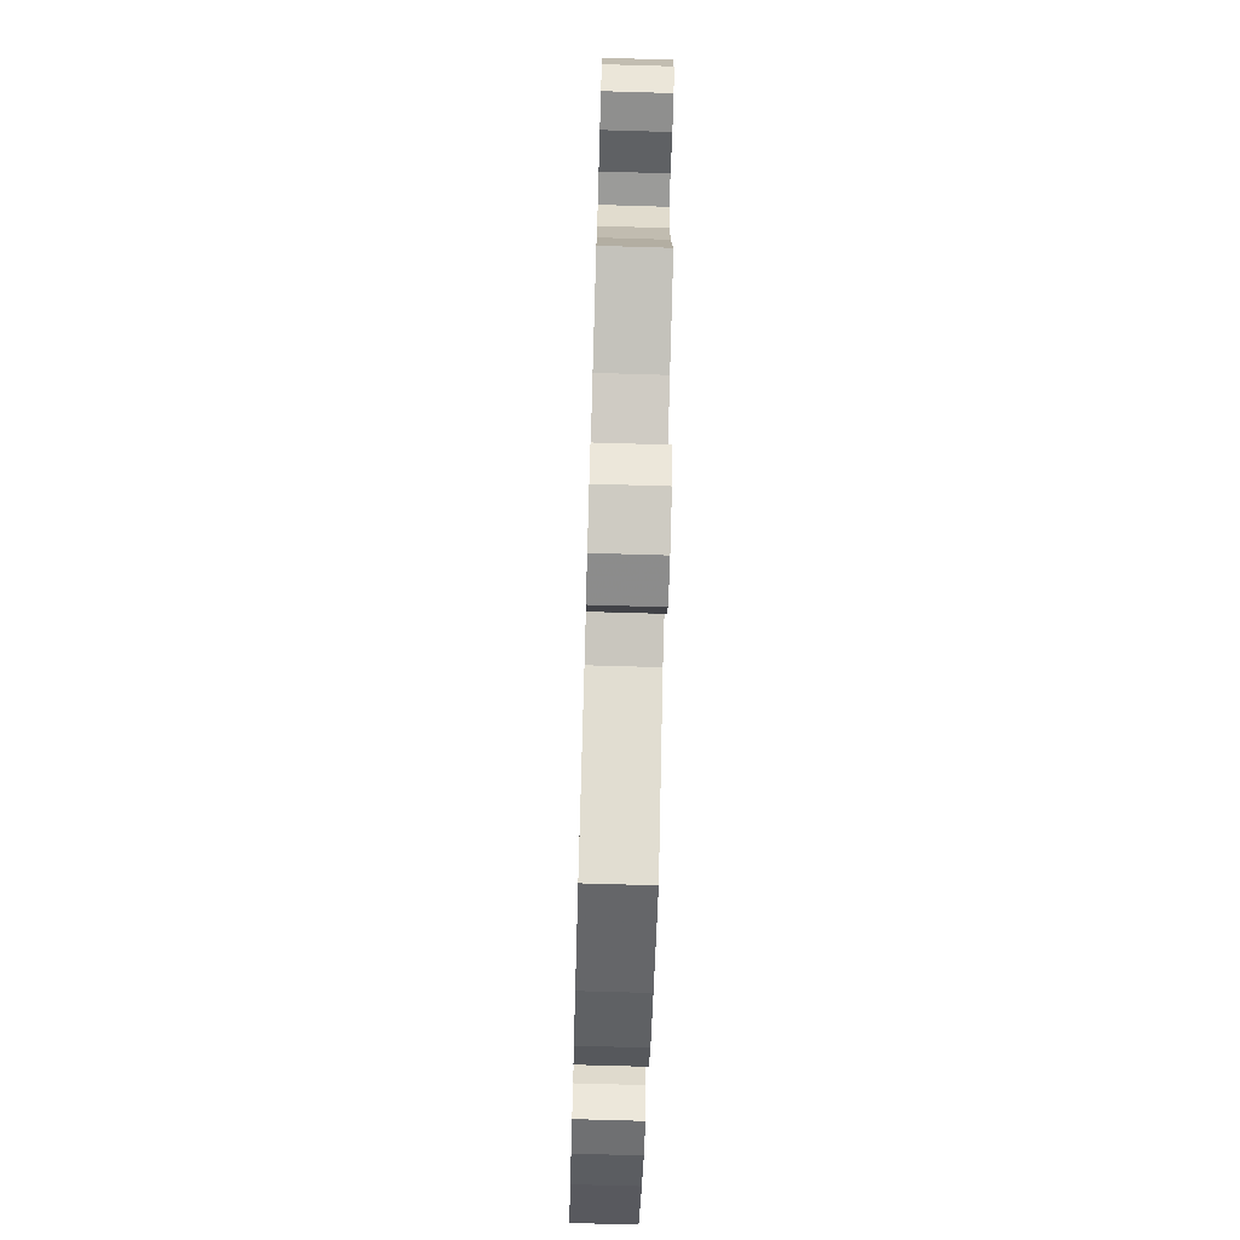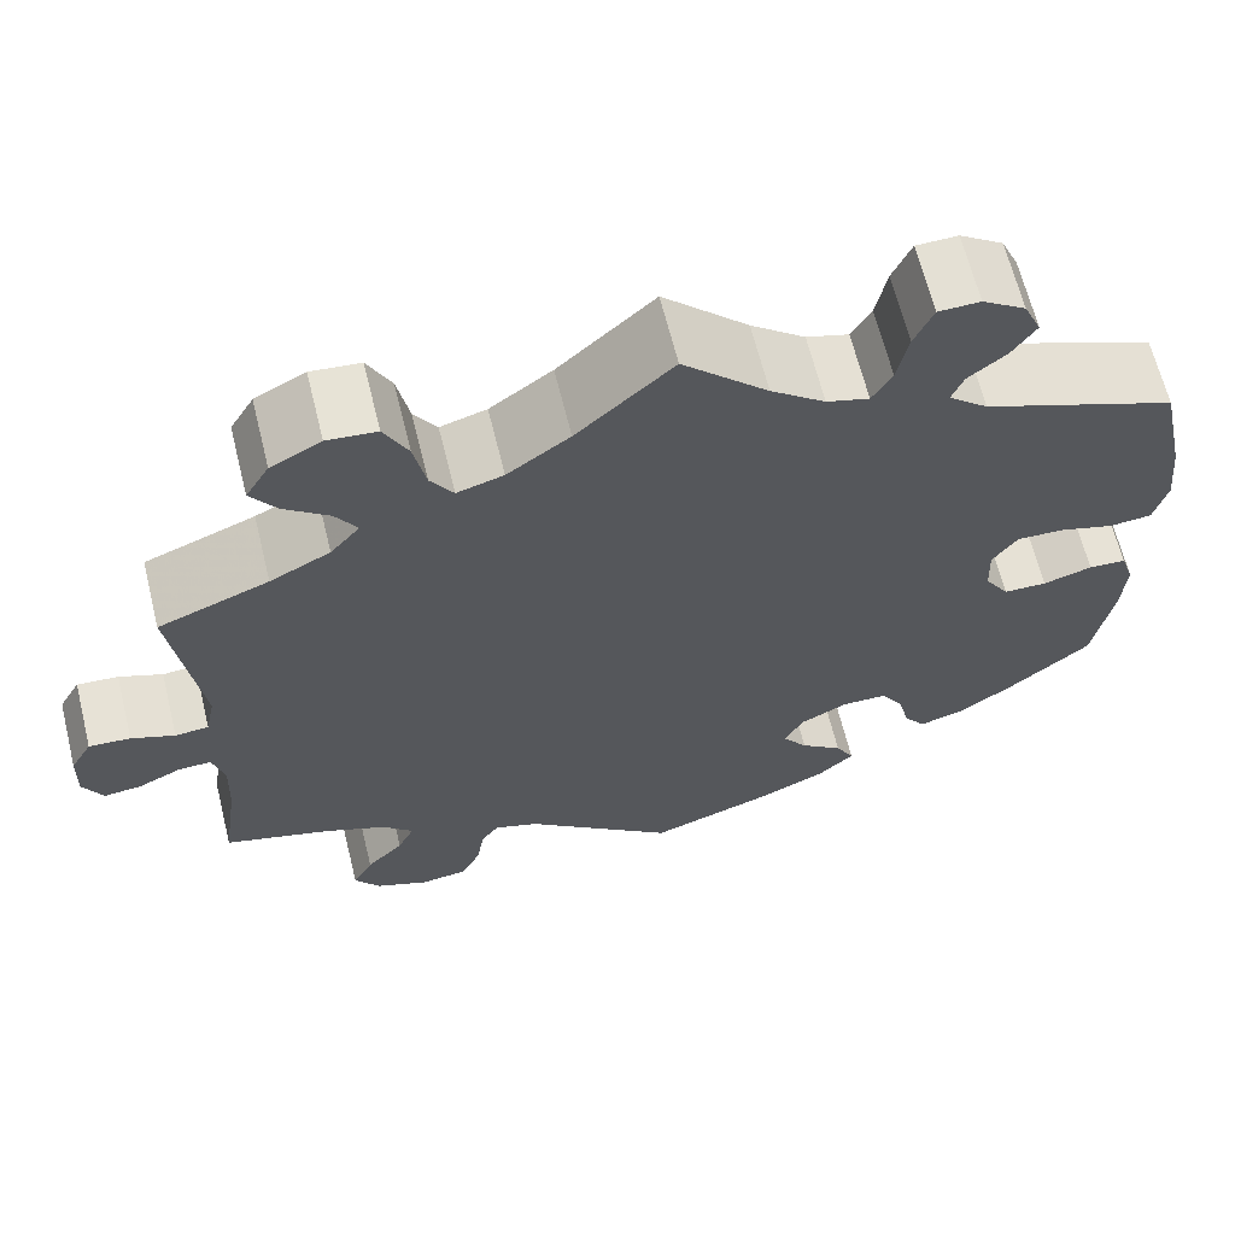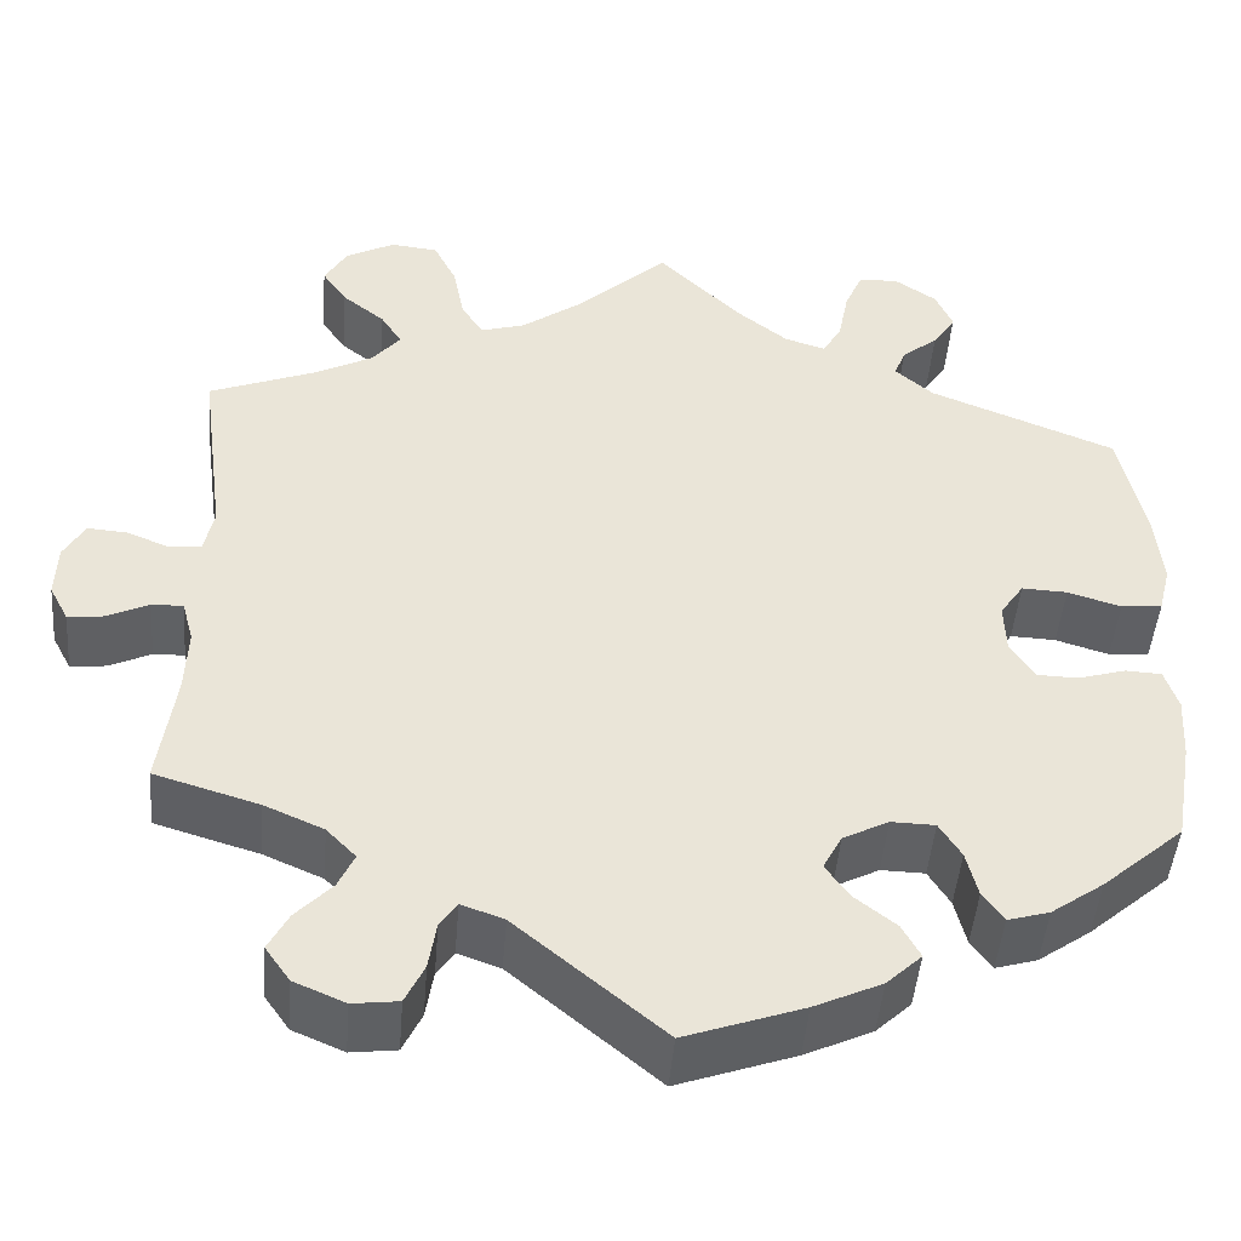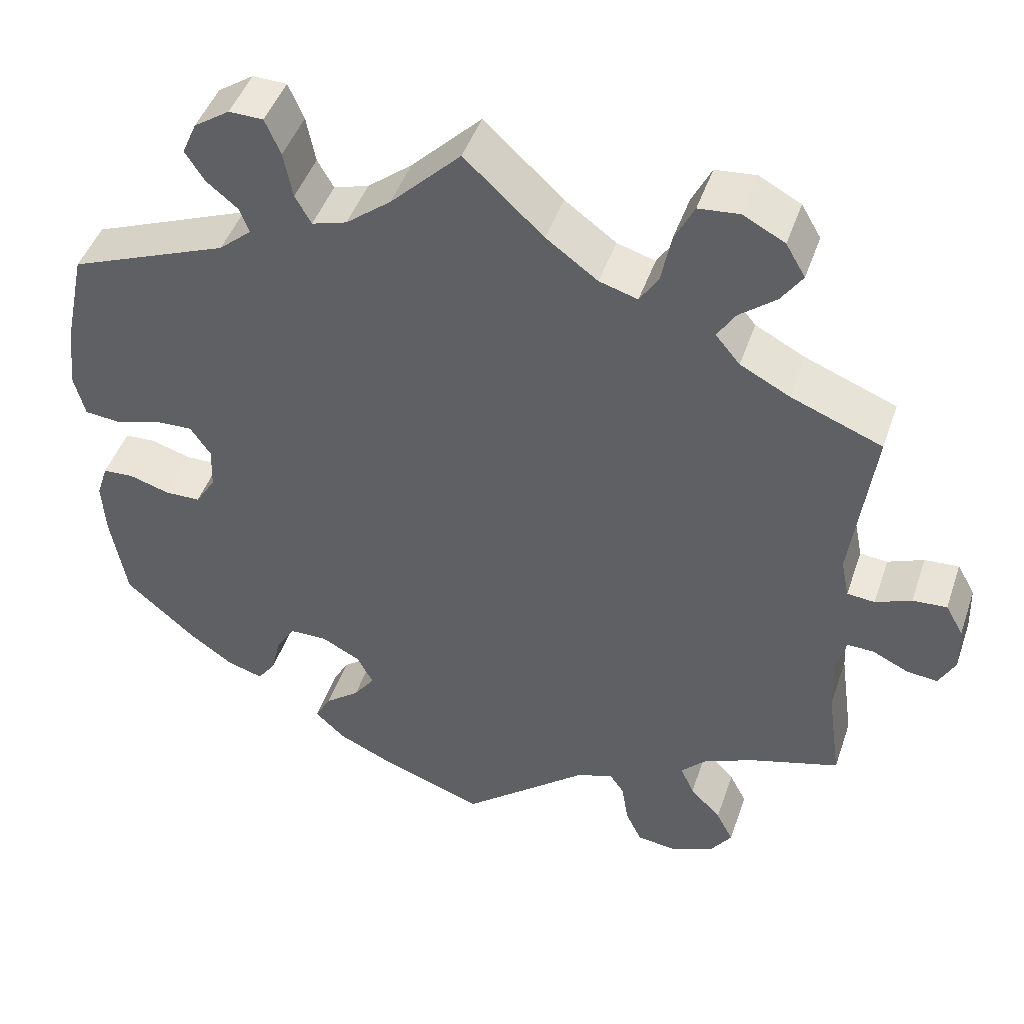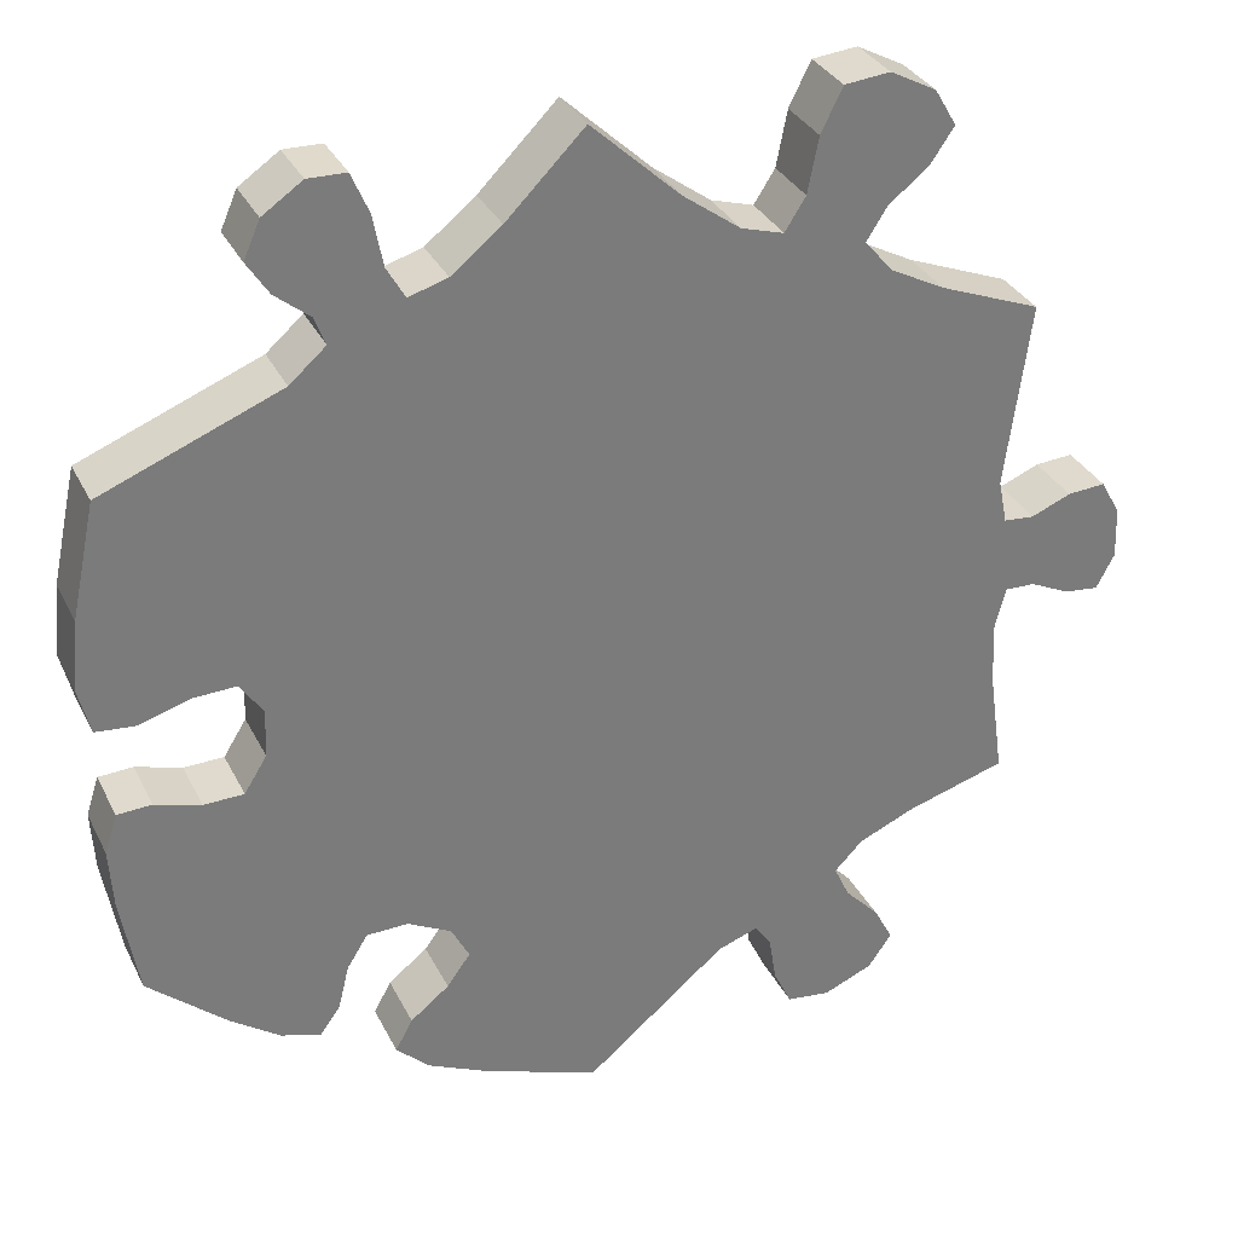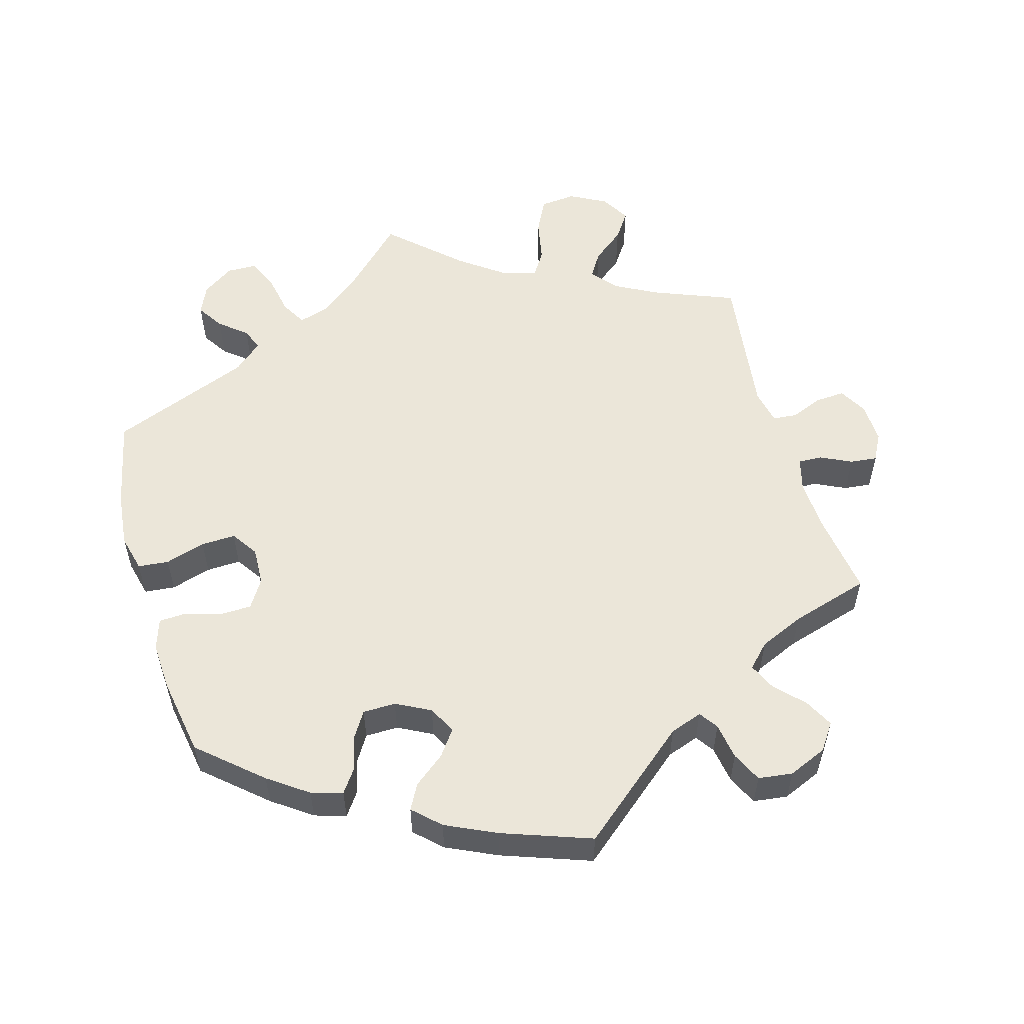
<metadata>
{"format":"obj","ext":"obj","renderer":"f3d","projection":"perspective","resolution":1024,"background":"white","views":[{"elev":-71.3,"azim":-91.7,"up":"+Z"},{"elev":65.3,"azim":-13.9,"up":"+Z"},{"elev":-46.6,"azim":-4.7,"up":"+Z"},{"elev":45.9,"azim":-161.5,"up":"+Z"},{"elev":32.7,"azim":156.8,"up":"+Z"},{"elev":55.1,"azim":164.1,"up":"+Y"}]}
</metadata>
<code>
v 0.414 0.07 -0.364
v 0.359 0.07 -0.403
v 0.315 0.07 -0.416
v 0.293 0.07 -0.385
v 0.281 0.07 -0.336
v 0.258 0.07 -0.299
v 0.212 0.07 -0.298
v 0.164 0.07 -0.323
v 0.144 0.07 -0.361
v 0.17 0.07 -0.397
v 0.213 0.07 -0.431
v 0.232 0.07 -0.466
v 0.195 0.07 -0.501
v 0.124 0.07 -0.534
v 0 0.07 -0.578
v -0.155 0.07 -0.449
v -0.2 0.07 -0.433
v -0.218 0.07 -0.459
v -0.226 0.07 -0.51
v -0.246 0.07 -0.552
v -0.294 0.07 -0.558
v -0.348 0.07 -0.535
v -0.374 0.07 -0.498
v -0.353 0.07 -0.458
v -0.315 0.07 -0.418
v -0.298 0.07 -0.381
v -0.329 0.07 -0.349
v -0.391 0.07 -0.322
v -0.501 0.07 -0.289
v -0.484 0.07 -0.169
v -0.481 0.07 -0.099
v -0.493 0.07 -0.054
v -0.526 0.07 -0.055
v -0.57 0.07 -0.076
v -0.608 0.07 -0.08
v -0.628 0.07 -0.042
v -0.626 0.07 0.015
v -0.604 0.07 0.054
v -0.562 0.07 0.051
v -0.518 0.07 0.033
v -0.484 0.07 0.036
v -0.474 0.07 0.085
v -0.501 0.07 0.289
v -0.389 0.07 0.333
v -0.328 0.07 0.365
v -0.298 0.07 0.401
v -0.32 0.07 0.436
v -0.365 0.07 0.472
v -0.391 0.07 0.51
v -0.367 0.07 0.551
v -0.316 0.07 0.578
v -0.266 0.07 0.573
v -0.242 0.07 0.525
v -0.23 0.07 0.464
v -0.207 0.07 0.428
v -0.16 0.07 0.442
v -0.097 0.07 0.488
v 0 0.07 0.578
v 0.086 0.07 0.492
v 0.141 0.07 0.448
v 0.184 0.07 0.435
v 0.204 0.07 0.47
v 0.215 0.07 0.527
v 0.234 0.07 0.571
v 0.276 0.07 0.572
v 0.32 0.07 0.542
v 0.338 0.07 0.501
v 0.314 0.07 0.464
v 0.276 0.07 0.433
v 0.264 0.07 0.402
v 0.304 0.07 0.367
v 0.5 0.07 0.289
v 0.527 0.07 0.163
v 0.535 0.07 0.086
v 0.522 0.07 0.034
v 0.479 0.07 0.03
v 0.423 0.07 0.047
v 0.375 0.07 0.049
v 0.35 0.07 0.012
v 0.352 0.07 -0.041
v 0.377 0.07 -0.081
v 0.421 0.07 -0.082
v 0.471 0.07 -0.067
v 0.509 0.07 -0.069
v 0.523 0.07 -0.112
v 0.519 0.07 -0.179
v 0.5 0.07 -0.289
v 0.414 0 -0.364
v 0.359 0 -0.403
v 0.315 0 -0.416
v 0.293 0 -0.385
v 0.281 0 -0.336
v 0.258 0 -0.299
v 0.212 0 -0.298
v 0.164 0 -0.323
v 0.144 0 -0.361
v 0.17 0 -0.397
v 0.213 0 -0.431
v 0.232 0 -0.466
v 0.195 0 -0.501
v 0.124 0 -0.534
v 0 0 -0.578
v -0.155 0 -0.449
v -0.2 0 -0.433
v -0.218 0 -0.459
v -0.226 0 -0.51
v -0.246 0 -0.552
v -0.294 0 -0.558
v -0.348 0 -0.535
v -0.374 0 -0.498
v -0.353 0 -0.458
v -0.315 0 -0.418
v -0.298 0 -0.381
v -0.329 0 -0.349
v -0.391 0 -0.322
v -0.501 0 -0.289
v -0.484 0 -0.169
v -0.481 0 -0.099
v -0.493 0 -0.054
v -0.526 0 -0.055
v -0.57 0 -0.076
v -0.608 0 -0.08
v -0.628 0 -0.042
v -0.626 0 0.015
v -0.604 0 0.054
v -0.562 0 0.051
v -0.518 0 0.033
v -0.484 0 0.036
v -0.474 0 0.085
v -0.501 0 0.289
v -0.389 0 0.333
v -0.328 0 0.365
v -0.298 0 0.401
v -0.32 0 0.436
v -0.365 0 0.472
v -0.391 0 0.51
v -0.367 0 0.551
v -0.316 0 0.578
v -0.266 0 0.573
v -0.242 0 0.525
v -0.23 0 0.464
v -0.207 0 0.428
v -0.16 0 0.442
v -0.097 0 0.488
v 0 0 0.578
v 0.086 0 0.492
v 0.141 0 0.448
v 0.184 0 0.435
v 0.204 0 0.47
v 0.215 0 0.527
v 0.234 0 0.571
v 0.276 0 0.572
v 0.32 0 0.542
v 0.338 0 0.501
v 0.314 0 0.464
v 0.276 0 0.433
v 0.264 0 0.402
v 0.304 0 0.367
v 0.5 0 0.289
v 0.527 0 0.163
v 0.535 0 0.086
v 0.522 0 0.034
v 0.479 0 0.03
v 0.423 0 0.047
v 0.375 0 0.049
v 0.35 0 0.012
v 0.352 0 -0.041
v 0.377 0 -0.081
v 0.421 0 -0.082
v 0.471 0 -0.067
v 0.509 0 -0.069
v 0.523 0 -0.112
v 0.519 0 -0.179
v 0.5 0 -0.289
f 82 83 84 85
f 81 82 85 86
f 74 75 76 77
f 74 77 78
f 71 72 73 74
f 70 71 74 78
f 66 67 68 69
f 64 65 66 69
f 62 63 64 69
f 61 62 69 70
f 60 61 70 78
f 57 58 59
f 56 57 59 60
f 55 56 60 78
f 51 52 53 54
f 51 54 55
f 50 51 55
f 47 48 49 50
f 46 47 50 55
f 45 46 55 78
f 42 43 44
f 41 42 44 45
f 37 38 39 40
f 37 40 41
f 36 37 41
f 33 34 35 36
f 32 33 36 41
f 31 32 41 45
f 28 29 30
f 27 28 30 31
f 26 27 31 45
f 22 23 24 25
f 22 25 26
f 21 22 26
f 18 19 20 21
f 17 18 21 26
f 16 17 26 45
f 10 11 12 13
f 9 10 13 14
f 2 3 4 5
f 2 5 6
f 1 2 6
f 81 86 87 1
f 16 45 78 79
f 16 79 80
f 9 14 15 16
f 8 9 16
f 7 8 16 80
f 6 7 80 81
f 1 6 81
f 172 171 170 169
f 173 172 169 168
f 164 163 162 161
f 165 164 161
f 161 160 159 158
f 165 161 158 157
f 156 155 154 153
f 156 153 152 151
f 156 151 150 149
f 157 156 149 148
f 165 157 148 147
f 146 145 144
f 147 146 144 143
f 165 147 143 142
f 141 140 139 138
f 142 141 138
f 142 138 137
f 137 136 135 134
f 142 137 134 133
f 165 142 133 132
f 131 130 129
f 132 131 129 128
f 127 126 125 124
f 128 127 124
f 128 124 123
f 123 122 121 120
f 128 123 120 119
f 132 128 119 118
f 117 116 115
f 118 117 115 114
f 132 118 114 113
f 112 111 110 109
f 113 112 109
f 113 109 108
f 108 107 106 105
f 113 108 105 104
f 132 113 104 103
f 100 99 98 97
f 101 100 97 96
f 92 91 90 89
f 93 92 89
f 93 89 88
f 88 174 173 168
f 166 165 132 103
f 167 166 103
f 103 102 101 96
f 103 96 95
f 167 103 95 94
f 168 167 94 93
f 168 93 88
f 1 88 89 2
f 2 89 90 3
f 3 90 91 4
f 4 91 92 5
f 5 92 93 6
f 6 93 94 7
f 7 94 95 8
f 8 95 96 9
f 9 96 97 10
f 10 97 98 11
f 11 98 99 12
f 12 99 100 13
f 13 100 101 14
f 14 101 102 15
f 15 102 103 16
f 16 103 104 17
f 17 104 105 18
f 18 105 106 19
f 19 106 107 20
f 20 107 108 21
f 21 108 109 22
f 22 109 110 23
f 23 110 111 24
f 24 111 112 25
f 25 112 113 26
f 26 113 114 27
f 27 114 115 28
f 28 115 116 29
f 29 116 117 30
f 30 117 118 31
f 31 118 119 32
f 32 119 120 33
f 33 120 121 34
f 34 121 122 35
f 35 122 123 36
f 36 123 124 37
f 37 124 125 38
f 38 125 126 39
f 39 126 127 40
f 40 127 128 41
f 41 128 129 42
f 42 129 130 43
f 43 130 131 44
f 44 131 132 45
f 45 132 133 46
f 46 133 134 47
f 47 134 135 48
f 48 135 136 49
f 49 136 137 50
f 50 137 138 51
f 51 138 139 52
f 52 139 140 53
f 53 140 141 54
f 54 141 142 55
f 55 142 143 56
f 56 143 144 57
f 57 144 145 58
f 58 145 146 59
f 59 146 147 60
f 60 147 148 61
f 61 148 149 62
f 62 149 150 63
f 63 150 151 64
f 64 151 152 65
f 65 152 153 66
f 66 153 154 67
f 67 154 155 68
f 68 155 156 69
f 69 156 157 70
f 70 157 158 71
f 71 158 159 72
f 72 159 160 73
f 73 160 161 74
f 74 161 162 75
f 75 162 163 76
f 76 163 164 77
f 77 164 165 78
f 78 165 166 79
f 79 166 167 80
f 80 167 168 81
f 81 168 169 82
f 82 169 170 83
f 83 170 171 84
f 84 171 172 85
f 85 172 173 86
f 86 173 174 87
f 87 174 88 1

</code>
